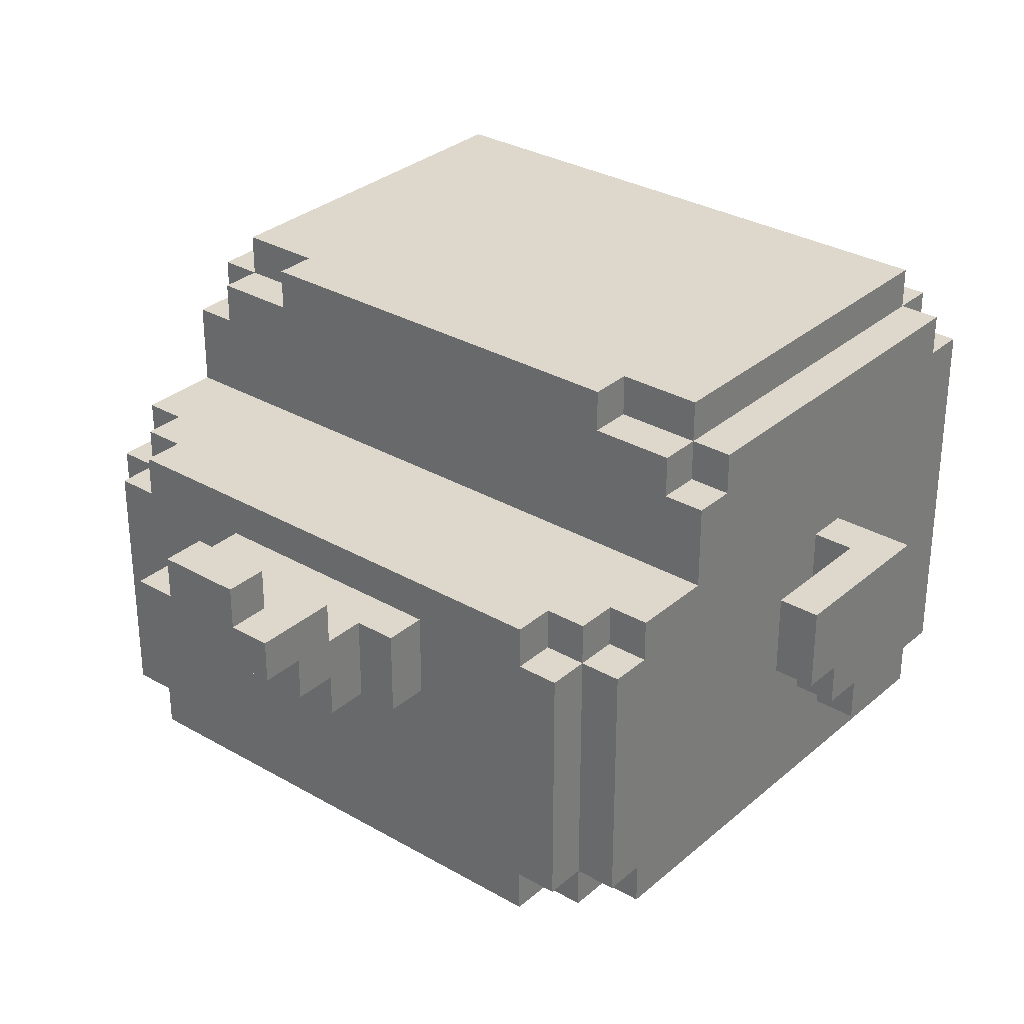
<metadata>
{"format":"obj","ext":"obj","renderer":"f3d","projection":"perspective","resolution":1024,"background":"white","views":[{"elev":31.1,"azim":-140.5,"up":"+Y"}]}
</metadata>
<code>
o
v -1 0.4 0.4
v -1 0.4 0.2
v -1 0.5 0.2
v -1 0.5 0.1
v -1 0.6 0.1
v -1 0.6 -1.192e-07
v -1 0.8 0.4
v -1 0.8 -1.192e-07
v -0.8 0.1 0.8
v -0.8 0.1 -0.4
v -0.8 0.2 0.9
v -0.8 0.2 0.8
v -0.8 0.2 -0.4
v -0.8 0.2 -0.5
v -0.8 0.4 0.4
v -0.8 0.4 0.3
v -0.8 0.8 0.4
v -0.8 0.8 0.3
v -0.8 0.8 -0.4
v -0.8 0.8 -0.5
v -0.8 0.9 -0.2
v -0.8 0.9 -0.4
v -0.8 1.1 0.9
v -0.8 1.1 0.8
v -0.8 1.1 -0.1
v -0.8 1.1 -0.2
v -0.8 1.2 0.8
v -0.8 1.2 -0.1
v -0.7 0 0.5
v -0.7 0 -0.3
v -0.7 0.1 0.9
v -0.7 0.1 0.8
v -0.7 0.1 0.5
v -0.7 0.1 -0.3
v -0.7 0.1 -0.4
v -0.7 0.1 -0.5
v -0.7 0.2 0.9
v -0.7 0.2 0.8
v -0.7 0.2 -0.4
v -0.7 0.2 -0.5
v -0.7 0.2 -0.6
v -0.7 0.8 -0.4
v -0.7 0.8 -0.5
v -0.7 0.8 -0.6
v -0.7 0.9 -0.4
v -0.7 0.9 -0.5
v -0.7 1.1 0.9
v -0.7 1.1 0.8
v -0.7 1.1 -0.1
v -0.7 1.1 -0.2
v -0.7 1.2 0.9
v -0.7 1.2 0.8
v -0.7 1.2 -0.1
v -0.7 1.2 -0.2
v -0.7 1.3 0.8
v -0.7 1.3 -0.1
v -0.6 0 0.6
v -0.6 0 0.5
v -0.6 0 -0.3
v -0.6 0 -0.4
v -0.6 0.1 0.6
v -0.6 0.1 0.5
v -0.6 0.1 -0.3
v -0.6 0.1 -0.4
v -0.6 0.1 -0.5
v -0.6 0.1 -0.6
v -0.6 0.2 -0.5
v -0.6 0.2 -0.6
v -0.6 0.8 -0.5
v -0.6 0.8 -0.6
v -0.6 0.9 -0.5
v -0.6 0.9 -0.6
v -0.5 1.2 -0.1
v -0.5 1.2 -0.2
v -0.5 1.3 -0.1
v -0.5 1.3 -0.2
v -0.4 0.7 1
v -0.4 0.7 0.9
v -0.4 0.9 1
v -0.4 0.9 0.9
v -0.3 0.6 -0.6
v -0.3 0.6 -0.7
v -0.3 0.8 -0.6
v -0.3 0.8 -0.7
v -0.2 0.3 1.1
v -0.2 0.3 0.9
v -0.2 0.4 1.2
v -0.2 0.4 1.1
v -0.2 0.5 1.2
v -0.2 0.5 0.9
v -0.2 0.6 -0.7
v -0.2 0.6 -0.8
v -0.2 0.7 -0.8
v -0.2 0.7 -0.9
v -0.2 0.8 -0.7
v -0.2 0.8 -0.8
v -0.2 0.8 -0.9
v -0.2 0.8 -1
v -0.2 0.9 -0.8
v -0.2 0.9 -1
v -0.1 0.9 -0.9
v -0.1 0.9 -1
v -0.1 1 -0.9
v -0.1 1 -1
v 0.2 0.7 1
v 0.2 0.7 0.9
v 0.2 0.9 1
v 0.2 0.9 0.9
v 0.9 0.4 0.3
v 0.9 0.4 0.2
v 0.9 0.5 0.2
v 0.9 0.5 0.1
v 0.9 0.6 0.1
v 0.9 0.6 -1.192e-07
v 0.9 0.8 0.3
v 0.9 0.8 -1.192e-07
v -0.9 0.4 0.3
v -0.9 0.4 0.2
v -0.9 0.5 0.2
v -0.9 0.5 0.1
v -0.9 0.6 0.1
v -0.9 0.6 -1.192e-07
v -0.9 0.8 0.3
v -0.9 0.8 -1.192e-07
v -0.2 0.7 1
v -0.2 0.7 0.9
v -0.2 0.9 1
v -0.2 0.9 0.9
v 0.1 0.9 -0.9
v 0.1 0.9 -1
v 0.1 1 -0.9
v 0.1 1 -1
v 0.2 0.3 1.1
v 0.2 0.3 0.9
v 0.2 0.4 1.2
v 0.2 0.4 1.1
v 0.2 0.5 1.2
v 0.2 0.5 0.9
v 0.2 0.6 -0.7
v 0.2 0.6 -0.8
v 0.2 0.7 -0.8
v 0.2 0.7 -0.9
v 0.2 0.8 -0.7
v 0.2 0.8 -0.8
v 0.2 0.8 -0.9
v 0.2 0.8 -1
v 0.2 0.9 -0.8
v 0.2 0.9 -1
v 0.3 0.6 -0.6
v 0.3 0.6 -0.7
v 0.3 0.8 -0.6
v 0.3 0.8 -0.7
v 0.4 0.7 1
v 0.4 0.7 0.9
v 0.4 0.9 1
v 0.4 0.9 0.9
v 0.5 1.2 -0.1
v 0.5 1.2 -0.2
v 0.5 1.3 -0.1
v 0.5 1.3 -0.2
v 0.6 0 0.6
v 0.6 0 0.5
v 0.6 0 -0.3
v 0.6 0 -0.4
v 0.6 0.1 0.6
v 0.6 0.1 0.5
v 0.6 0.1 -0.3
v 0.6 0.1 -0.4
v 0.6 0.1 -0.5
v 0.6 0.1 -0.6
v 0.6 0.2 -0.5
v 0.6 0.2 -0.6
v 0.6 0.8 -0.5
v 0.6 0.8 -0.6
v 0.6 0.9 -0.5
v 0.6 0.9 -0.6
v 0.7 0 0.5
v 0.7 0 -0.3
v 0.7 0.1 0.9
v 0.7 0.1 0.8
v 0.7 0.1 0.5
v 0.7 0.1 -0.3
v 0.7 0.1 -0.4
v 0.7 0.1 -0.5
v 0.7 0.2 0.9
v 0.7 0.2 0.8
v 0.7 0.2 -0.4
v 0.7 0.2 -0.5
v 0.7 0.2 -0.6
v 0.7 0.8 -0.4
v 0.7 0.8 -0.5
v 0.7 0.8 -0.6
v 0.7 0.9 -0.4
v 0.7 0.9 -0.5
v 0.7 1.1 0.9
v 0.7 1.1 0.8
v 0.7 1.1 -0.1
v 0.7 1.1 -0.2
v 0.7 1.2 0.9
v 0.7 1.2 0.8
v 0.7 1.2 -0.1
v 0.7 1.2 -0.2
v 0.7 1.3 0.8
v 0.7 1.3 -0.1
v 0.8 0.1 0.8
v 0.8 0.1 -0.4
v 0.8 0.2 0.9
v 0.8 0.2 0.8
v 0.8 0.2 -0.4
v 0.8 0.2 -0.5
v 0.8 0.4 0.4
v 0.8 0.4 0.3
v 0.8 0.8 0.4
v 0.8 0.8 0.3
v 0.8 0.8 -0.4
v 0.8 0.8 -0.5
v 0.8 0.9 -0.2
v 0.8 0.9 -0.4
v 0.8 1.1 0.9
v 0.8 1.1 0.8
v 0.8 1.1 -0.1
v 0.8 1.1 -0.2
v 0.8 1.2 0.8
v 0.8 1.2 -0.1
v 1 0.4 0.4
v 1 0.4 0.2
v 1 0.5 0.2
v 1 0.5 0.1
v 1 0.6 0.1
v 1 0.6 -1.192e-07
v 1 0.8 0.4
v 1 0.8 -1.192e-07
v -0.2 0.4 1.2
v -0.2 0.5 1.2
v 0.2 0.4 1.2
v 0.2 0.5 1.2
v -0.2 0.3 1.1
v -0.2 0.4 1.1
v 0.2 0.3 1.1
v 0.2 0.4 1.1
v -0.4 0.7 1
v -0.4 0.9 1
v -0.2 0.7 1
v -0.2 0.9 1
v 0.2 0.7 1
v 0.2 0.9 1
v 0.4 0.7 1
v 0.4 0.9 1
v -0.8 0.2 0.9
v -0.8 1.1 0.9
v -0.7 0.1 0.9
v -0.7 0.2 0.9
v -0.7 1.1 0.9
v -0.7 1.2 0.9
v -0.4 0.7 0.9
v -0.4 0.9 0.9
v -0.2 0.3 0.9
v -0.2 0.5 0.9
v -0.2 0.7 0.9
v -0.2 0.9 0.9
v 0.2 0.3 0.9
v 0.2 0.5 0.9
v 0.2 0.7 0.9
v 0.2 0.9 0.9
v 0.4 0.7 0.9
v 0.4 0.9 0.9
v 0.7 0.1 0.9
v 0.7 0.2 0.9
v 0.7 1.1 0.9
v 0.7 1.2 0.9
v 0.8 0.2 0.9
v 0.8 1.1 0.9
v -0.8 0.1 0.8
v -0.8 0.2 0.8
v -0.8 1.1 0.8
v -0.8 1.2 0.8
v -0.7 0.1 0.8
v -0.7 0.2 0.8
v -0.7 1.1 0.8
v -0.7 1.2 0.8
v -0.7 1.3 0.8
v 0.7 0.1 0.8
v 0.7 0.2 0.8
v 0.7 1.1 0.8
v 0.7 1.2 0.8
v 0.7 1.3 0.8
v 0.8 0.1 0.8
v 0.8 0.2 0.8
v 0.8 1.1 0.8
v 0.8 1.2 0.8
v -0.6 0 0.6
v -0.6 0.1 0.6
v 0.6 0 0.6
v 0.6 0.1 0.6
v -0.7 0 0.5
v -0.7 0.1 0.5
v -0.6 0 0.5
v -0.6 0.1 0.5
v 0.6 0 0.5
v 0.6 0.1 0.5
v 0.7 0 0.5
v 0.7 0.1 0.5
v -1 0.4 0.4
v -1 0.8 0.4
v -0.8 0.4 0.4
v -0.8 0.8 0.4
v 0.8 0.4 0.4
v 0.8 0.8 0.4
v 1 0.4 0.4
v 1 0.8 0.4
v -0.2 0.8 -0.8
v -0.2 0.9 -0.8
v 0.2 0.8 -0.8
v 0.2 0.9 -0.8
v -0.1 0.9 -0.9
v -0.1 1 -0.9
v 0.1 0.9 -0.9
v 0.1 1 -0.9
v -0.9 0.4 0.3
v -0.9 0.8 0.3
v -0.8 0.4 0.3
v -0.8 0.8 0.3
v 0.8 0.4 0.3
v 0.8 0.8 0.3
v 0.9 0.4 0.3
v 0.9 0.8 0.3
v -1 0.4 0.2
v -1 0.5 0.2
v -0.9 0.4 0.2
v -0.9 0.5 0.2
v 0.9 0.4 0.2
v 0.9 0.5 0.2
v 1 0.4 0.2
v 1 0.5 0.2
v -1 0.5 0.1
v -1 0.6 0.1
v -0.9 0.5 0.1
v -0.9 0.6 0.1
v 0.9 0.5 0.1
v 0.9 0.6 0.1
v 1 0.5 0.1
v 1 0.6 0.1
v -1 0.6 -1.192e-07
v -1 0.8 -1.192e-07
v -0.9 0.6 -1.192e-07
v -0.9 0.8 -1.192e-07
v 0.9 0.6 -1.192e-07
v 0.9 0.8 -1.192e-07
v 1 0.6 -1.192e-07
v 1 0.8 -1.192e-07
v -0.8 1.1 -0.1
v -0.8 1.2 -0.1
v -0.7 1.1 -0.1
v -0.7 1.2 -0.1
v -0.7 1.3 -0.1
v -0.5 1.2 -0.1
v -0.5 1.3 -0.1
v 0.5 1.2 -0.1
v 0.5 1.3 -0.1
v 0.7 1.1 -0.1
v 0.7 1.2 -0.1
v 0.7 1.3 -0.1
v 0.8 1.1 -0.1
v 0.8 1.2 -0.1
v -0.8 0.9 -0.2
v -0.8 1.1 -0.2
v -0.7 1.1 -0.2
v -0.7 1.2 -0.2
v -0.5 1.2 -0.2
v -0.5 1.3 -0.2
v 0.5 1.2 -0.2
v 0.5 1.3 -0.2
v 0.7 1.1 -0.2
v 0.7 1.2 -0.2
v 0.8 0.9 -0.2
v 0.8 1.1 -0.2
v -0.7 0 -0.3
v -0.7 0.1 -0.3
v -0.6 0 -0.3
v -0.6 0.1 -0.3
v 0.6 0 -0.3
v 0.6 0.1 -0.3
v 0.7 0 -0.3
v 0.7 0.1 -0.3
v -0.8 0.1 -0.4
v -0.8 0.2 -0.4
v -0.8 0.8 -0.4
v -0.8 0.9 -0.4
v -0.7 0.1 -0.4
v -0.7 0.2 -0.4
v -0.7 0.8 -0.4
v -0.7 0.9 -0.4
v -0.6 0 -0.4
v -0.6 0.1 -0.4
v 0.6 0 -0.4
v 0.6 0.1 -0.4
v 0.7 0.1 -0.4
v 0.7 0.2 -0.4
v 0.7 0.8 -0.4
v 0.7 0.9 -0.4
v 0.8 0.1 -0.4
v 0.8 0.2 -0.4
v 0.8 0.8 -0.4
v 0.8 0.9 -0.4
v -0.8 0.2 -0.5
v -0.8 0.8 -0.5
v -0.7 0.1 -0.5
v -0.7 0.2 -0.5
v -0.7 0.8 -0.5
v -0.7 0.9 -0.5
v -0.6 0.1 -0.5
v -0.6 0.2 -0.5
v -0.6 0.8 -0.5
v -0.6 0.9 -0.5
v 0.6 0.1 -0.5
v 0.6 0.2 -0.5
v 0.6 0.8 -0.5
v 0.6 0.9 -0.5
v 0.7 0.1 -0.5
v 0.7 0.2 -0.5
v 0.7 0.8 -0.5
v 0.7 0.9 -0.5
v 0.8 0.2 -0.5
v 0.8 0.8 -0.5
v -0.7 0.2 -0.6
v -0.7 0.8 -0.6
v -0.6 0.1 -0.6
v -0.6 0.2 -0.6
v -0.6 0.8 -0.6
v -0.6 0.9 -0.6
v -0.3 0.6 -0.6
v -0.3 0.8 -0.6
v 0.3 0.6 -0.6
v 0.3 0.8 -0.6
v 0.6 0.1 -0.6
v 0.6 0.2 -0.6
v 0.6 0.8 -0.6
v 0.6 0.9 -0.6
v 0.7 0.2 -0.6
v 0.7 0.8 -0.6
v -0.3 0.6 -0.7
v -0.3 0.8 -0.7
v -0.2 0.6 -0.7
v -0.2 0.8 -0.7
v 0.2 0.6 -0.7
v 0.2 0.8 -0.7
v 0.3 0.6 -0.7
v 0.3 0.8 -0.7
v -0.2 0.6 -0.8
v -0.2 0.7 -0.8
v 0.2 0.6 -0.8
v 0.2 0.7 -0.8
v -0.2 0.7 -0.9
v -0.2 0.8 -0.9
v 0.2 0.7 -0.9
v 0.2 0.8 -0.9
v -0.2 0.8 -1
v -0.2 0.9 -1
v -0.1 0.9 -1
v -0.1 1 -1
v 0.1 0.9 -1
v 0.1 1 -1
v 0.2 0.8 -1
v 0.2 0.9 -1
v -0.6 0 0.6
v 0.6 0 0.6
v -0.7 0 0.5
v -0.6 0 0.5
v 0.6 0 0.5
v 0.7 0 0.5
v -0.7 0 -0.3
v -0.6 0 -0.3
v 0.6 0 -0.3
v 0.7 0 -0.3
v -0.6 0 -0.4
v 0.6 0 -0.4
v -0.7 0.1 0.9
v 0.7 0.1 0.9
v -0.8 0.1 0.8
v -0.7 0.1 0.8
v 0.7 0.1 0.8
v 0.8 0.1 0.8
v -0.6 0.1 0.6
v 0.6 0.1 0.6
v -0.7 0.1 0.5
v -0.6 0.1 0.5
v 0.6 0.1 0.5
v 0.7 0.1 0.5
v -0.7 0.1 -0.3
v -0.6 0.1 -0.3
v 0.6 0.1 -0.3
v 0.7 0.1 -0.3
v -0.8 0.1 -0.4
v -0.7 0.1 -0.4
v -0.6 0.1 -0.4
v 0.6 0.1 -0.4
v 0.7 0.1 -0.4
v 0.8 0.1 -0.4
v -0.7 0.1 -0.5
v -0.6 0.1 -0.5
v 0.6 0.1 -0.5
v 0.7 0.1 -0.5
v -0.6 0.1 -0.6
v 0.6 0.1 -0.6
v -0.8 0.2 0.9
v -0.7 0.2 0.9
v 0.7 0.2 0.9
v 0.8 0.2 0.9
v -0.8 0.2 0.8
v -0.7 0.2 0.8
v 0.7 0.2 0.8
v 0.8 0.2 0.8
v -0.8 0.2 -0.4
v -0.7 0.2 -0.4
v 0.7 0.2 -0.4
v 0.8 0.2 -0.4
v -0.8 0.2 -0.5
v -0.7 0.2 -0.5
v -0.6 0.2 -0.5
v 0.6 0.2 -0.5
v 0.7 0.2 -0.5
v 0.8 0.2 -0.5
v -0.7 0.2 -0.6
v -0.6 0.2 -0.6
v 0.6 0.2 -0.6
v 0.7 0.2 -0.6
v -0.2 0.3 1.1
v 0.2 0.3 1.1
v -0.2 0.3 0.9
v 0.2 0.3 0.9
v -0.2 0.4 1.2
v 0.2 0.4 1.2
v -0.2 0.4 1.1
v 0.2 0.4 1.1
v -1 0.4 0.4
v -0.8 0.4 0.4
v 0.8 0.4 0.4
v 1 0.4 0.4
v -0.9 0.4 0.3
v -0.8 0.4 0.3
v 0.8 0.4 0.3
v 0.9 0.4 0.3
v -1 0.4 0.2
v -0.9 0.4 0.2
v 0.9 0.4 0.2
v 1 0.4 0.2
v -1 0.5 0.2
v -0.9 0.5 0.2
v 0.9 0.5 0.2
v 1 0.5 0.2
v -1 0.5 0.1
v -0.9 0.5 0.1
v 0.9 0.5 0.1
v 1 0.5 0.1
v -1 0.6 0.1
v -0.9 0.6 0.1
v 0.9 0.6 0.1
v 1 0.6 0.1
v -1 0.6 -1.192e-07
v -0.9 0.6 -1.192e-07
v 0.9 0.6 -1.192e-07
v 1 0.6 -1.192e-07
v -0.3 0.6 -0.6
v 0.3 0.6 -0.6
v -0.3 0.6 -0.7
v -0.2 0.6 -0.7
v 0.2 0.6 -0.7
v 0.3 0.6 -0.7
v -0.2 0.6 -0.8
v 0.2 0.6 -0.8
v -0.4 0.7 1
v -0.2 0.7 1
v 0.2 0.7 1
v 0.4 0.7 1
v -0.4 0.7 0.9
v -0.2 0.7 0.9
v 0.2 0.7 0.9
v 0.4 0.7 0.9
v -0.2 0.7 -0.8
v 0.2 0.7 -0.8
v -0.2 0.7 -0.9
v 0.2 0.7 -0.9
v -0.2 0.8 -0.9
v 0.2 0.8 -0.9
v -0.2 0.8 -1
v 0.2 0.8 -1
v -0.2 0.5 1.2
v 0.2 0.5 1.2
v -0.2 0.5 0.9
v 0.2 0.5 0.9
v -1 0.8 0.4
v -0.8 0.8 0.4
v 0.8 0.8 0.4
v 1 0.8 0.4
v -0.9 0.8 0.3
v -0.8 0.8 0.3
v 0.8 0.8 0.3
v 0.9 0.8 0.3
v -1 0.8 -1.192e-07
v -0.9 0.8 -1.192e-07
v 0.9 0.8 -1.192e-07
v 1 0.8 -1.192e-07
v -0.8 0.8 -0.4
v -0.7 0.8 -0.4
v 0.7 0.8 -0.4
v 0.8 0.8 -0.4
v -0.8 0.8 -0.5
v -0.7 0.8 -0.5
v -0.6 0.8 -0.5
v 0.6 0.8 -0.5
v 0.7 0.8 -0.5
v 0.8 0.8 -0.5
v -0.7 0.8 -0.6
v -0.6 0.8 -0.6
v -0.3 0.8 -0.6
v 0.3 0.8 -0.6
v 0.6 0.8 -0.6
v 0.7 0.8 -0.6
v -0.3 0.8 -0.7
v -0.2 0.8 -0.7
v 0.2 0.8 -0.7
v 0.3 0.8 -0.7
v -0.2 0.8 -0.8
v 0.2 0.8 -0.8
v -0.4 0.9 1
v -0.2 0.9 1
v 0.2 0.9 1
v 0.4 0.9 1
v -0.4 0.9 0.9
v -0.2 0.9 0.9
v 0.2 0.9 0.9
v 0.4 0.9 0.9
v -0.8 0.9 -0.2
v 0.8 0.9 -0.2
v -0.8 0.9 -0.4
v -0.7 0.9 -0.4
v 0.7 0.9 -0.4
v 0.8 0.9 -0.4
v -0.7 0.9 -0.5
v -0.6 0.9 -0.5
v 0.6 0.9 -0.5
v 0.7 0.9 -0.5
v -0.6 0.9 -0.6
v 0.6 0.9 -0.6
v -0.2 0.9 -0.8
v 0.2 0.9 -0.8
v -0.1 0.9 -0.9
v 0.1 0.9 -0.9
v -0.2 0.9 -1
v -0.1 0.9 -1
v 0.1 0.9 -1
v 0.2 0.9 -1
v -0.1 1 -0.9
v 0.1 1 -0.9
v -0.1 1 -1
v 0.1 1 -1
v -0.8 1.1 0.9
v -0.7 1.1 0.9
v 0.7 1.1 0.9
v 0.8 1.1 0.9
v -0.8 1.1 0.8
v -0.7 1.1 0.8
v 0.7 1.1 0.8
v 0.8 1.1 0.8
v -0.8 1.1 -0.1
v -0.7 1.1 -0.1
v 0.7 1.1 -0.1
v 0.8 1.1 -0.1
v -0.8 1.1 -0.2
v -0.7 1.1 -0.2
v 0.7 1.1 -0.2
v 0.8 1.1 -0.2
v -0.7 1.2 0.9
v 0.7 1.2 0.9
v -0.8 1.2 0.8
v -0.7 1.2 0.8
v 0.7 1.2 0.8
v 0.8 1.2 0.8
v -0.8 1.2 -0.1
v -0.7 1.2 -0.1
v -0.5 1.2 -0.1
v 0.5 1.2 -0.1
v 0.7 1.2 -0.1
v 0.8 1.2 -0.1
v -0.7 1.2 -0.2
v -0.5 1.2 -0.2
v 0.5 1.2 -0.2
v 0.7 1.2 -0.2
v -0.7 1.3 0.8
v 0.7 1.3 0.8
v -0.7 1.3 -0.1
v -0.5 1.3 -0.1
v 0.5 1.3 -0.1
v 0.7 1.3 -0.1
v -0.5 1.3 -0.2
v 0.5 1.3 -0.2
f 3 2 1
f 5 4 3
f 7 3 1
f 7 6 5
f 7 5 3
f 8 6 7
f 12 10 9
f 13 10 12
f 15 12 11
f 15 14 13
f 15 13 12
f 16 14 15
f 17 15 11
f 18 14 16
f 19 14 18
f 20 14 19
f 21 18 17
f 21 19 18
f 22 19 21
f 23 17 11
f 23 21 17
f 24 21 23
f 25 21 24
f 26 21 25
f 27 25 24
f 28 25 27
f 33 30 29
f 34 30 33
f 37 32 31
f 38 32 37
f 39 36 35
f 40 36 39
f 43 41 40
f 44 41 43
f 45 43 42
f 46 43 45
f 51 48 47
f 52 48 51
f 53 50 49
f 54 50 53
f 55 53 52
f 56 53 55
f 61 58 57
f 62 58 61
f 63 60 59
f 64 60 63
f 67 66 65
f 68 66 67
f 71 70 69
f 72 70 71
f 75 74 73
f 76 74 75
f 79 78 77
f 80 78 79
f 83 82 81
f 84 82 83
f 88 86 85
f 89 88 87
f 90 86 88
f 90 88 89
f 93 92 91
f 95 93 91
f 95 94 93
f 96 94 95
f 97 94 96
f 99 98 97
f 99 97 96
f 100 98 99
f 103 102 101
f 104 102 103
f 107 106 105
f 108 106 107
f 111 110 109
f 113 112 111
f 115 111 109
f 115 114 113
f 115 113 111
f 116 114 115
f 117 118 119
f 119 120 121
f 117 119 123
f 121 122 123
f 119 121 123
f 123 122 124
f 125 126 127
f 127 126 128
f 129 130 131
f 131 130 132
f 133 134 136
f 135 136 137
f 136 134 138
f 137 136 138
f 139 140 141
f 139 141 143
f 141 142 143
f 143 142 144
f 144 142 145
f 145 146 147
f 144 145 147
f 147 146 148
f 149 150 151
f 151 150 152
f 153 154 155
f 155 154 156
f 157 158 159
f 159 158 160
f 161 162 165
f 165 162 166
f 163 164 167
f 167 164 168
f 169 170 171
f 171 170 172
f 173 174 175
f 175 174 176
f 177 178 181
f 181 178 182
f 179 180 185
f 185 180 186
f 183 184 187
f 187 184 188
f 188 189 191
f 191 189 192
f 190 191 193
f 193 191 194
f 195 196 199
f 199 196 200
f 197 198 201
f 201 198 202
f 200 201 203
f 203 201 204
f 205 206 208
f 208 206 209
f 207 208 211
f 209 210 211
f 208 209 211
f 211 210 212
f 207 211 213
f 212 210 214
f 214 210 215
f 215 210 216
f 213 214 217
f 214 215 217
f 217 215 218
f 207 213 219
f 213 217 219
f 219 217 220
f 220 217 221
f 221 217 222
f 220 221 223
f 223 221 224
f 225 226 227
f 227 228 229
f 225 227 231
f 229 230 231
f 227 229 231
f 231 230 232
f 235 234 233
f 236 234 235
f 239 238 237
f 240 238 239
f 243 242 241
f 244 242 243
f 247 246 245
f 248 246 247
f 252 250 249
f 253 250 252
f 255 252 251
f 255 254 253
f 255 253 252
f 256 254 255
f 257 255 251
f 258 255 257
f 259 255 258
f 260 254 256
f 261 257 251
f 262 259 258
f 262 260 259
f 263 260 262
f 264 254 260
f 264 260 263
f 265 263 262
f 265 262 261
f 266 254 264
f 267 261 251
f 267 266 265
f 267 265 261
f 268 266 267
f 269 254 266
f 269 266 268
f 270 254 269
f 271 269 268
f 272 269 271
f 277 274 273
f 278 274 277
f 279 276 275
f 280 276 279
f 285 281 280
f 286 281 285
f 287 283 282
f 288 283 287
f 289 285 284
f 290 285 289
f 293 292 291
f 294 292 293
f 297 296 295
f 298 296 297
f 301 300 299
f 302 300 301
f 305 304 303
f 306 304 305
f 309 308 307
f 310 308 309
f 313 312 311
f 314 312 313
f 317 316 315
f 318 316 317
f 319 320 321
f 321 320 322
f 323 324 325
f 325 324 326
f 327 328 329
f 329 328 330
f 331 332 333
f 333 332 334
f 335 336 337
f 337 336 338
f 339 340 341
f 341 340 342
f 343 344 345
f 345 344 346
f 347 348 349
f 349 348 350
f 351 352 353
f 353 352 354
f 354 355 356
f 356 355 357
f 358 359 361
f 361 359 362
f 360 361 363
f 363 361 364
f 365 366 367
f 367 368 369
f 367 369 371
f 369 370 371
f 371 370 372
f 365 367 373
f 367 371 373
f 373 371 374
f 365 373 375
f 375 373 376
f 377 378 379
f 379 378 380
f 381 382 383
f 383 382 384
f 385 386 389
f 389 386 390
f 387 388 391
f 391 388 392
f 393 394 395
f 395 394 396
f 397 398 401
f 401 398 402
f 399 400 403
f 403 400 404
f 405 406 408
f 408 406 409
f 407 408 411
f 411 408 412
f 409 410 413
f 413 410 414
f 415 416 419
f 419 416 420
f 417 418 421
f 421 418 422
f 420 421 423
f 423 421 424
f 425 426 428
f 428 426 429
f 427 428 431
f 429 430 431
f 428 429 431
f 431 430 432
f 427 431 433
f 432 430 434
f 427 433 435
f 433 434 435
f 435 434 436
f 434 430 437
f 436 434 437
f 437 430 438
f 436 437 439
f 439 437 440
f 441 442 443
f 443 442 444
f 445 446 447
f 447 446 448
f 449 450 451
f 451 450 452
f 453 454 455
f 455 454 456
f 457 458 459
f 457 459 461
f 459 460 461
f 461 460 462
f 457 461 463
f 463 461 464
f 468 466 465
f 469 466 468
f 471 468 467
f 471 470 469
f 471 469 468
f 472 470 471
f 473 470 472
f 474 470 473
f 475 473 472
f 476 473 475
f 480 478 477
f 481 478 480
f 483 480 479
f 483 482 481
f 483 481 480
f 484 482 483
f 485 483 479
f 486 483 485
f 487 482 484
f 488 482 487
f 489 485 479
f 492 482 488
f 493 490 489
f 493 489 479
f 494 490 493
f 495 490 494
f 496 492 491
f 497 482 492
f 497 492 496
f 498 482 497
f 499 495 494
f 499 496 495
f 499 497 496
f 500 497 499
f 501 497 500
f 502 497 501
f 503 501 500
f 504 501 503
f 509 506 505
f 510 506 509
f 511 508 507
f 512 508 511
f 517 514 513
f 518 514 517
f 521 516 515
f 522 516 521
f 523 519 518
f 524 519 523
f 525 521 520
f 526 521 525
f 529 528 527
f 530 528 529
f 533 532 531
f 534 532 533
f 539 536 535
f 540 536 539
f 541 538 537
f 542 538 541
f 543 539 535
f 544 539 543
f 545 538 542
f 546 538 545
f 551 548 547
f 552 548 551
f 553 550 549
f 554 550 553
f 559 556 555
f 560 556 559
f 561 558 557
f 562 558 561
f 565 564 563
f 566 564 565
f 567 564 566
f 568 564 567
f 569 567 566
f 570 567 569
f 575 572 571
f 576 572 575
f 577 574 573
f 578 574 577
f 581 580 579
f 582 580 581
f 585 584 583
f 586 584 585
f 587 588 589
f 589 588 590
f 591 592 595
f 595 592 596
f 593 594 597
f 597 594 598
f 591 595 599
f 599 595 600
f 598 594 601
f 601 594 602
f 603 604 607
f 607 604 608
f 605 606 611
f 611 606 612
f 608 609 613
f 613 609 614
f 610 611 617
f 617 611 618
f 615 616 619
f 619 616 620
f 620 616 621
f 621 616 622
f 620 621 623
f 623 621 624
f 625 626 629
f 629 626 630
f 627 628 631
f 631 628 632
f 633 634 635
f 635 634 636
f 636 634 637
f 637 634 638
f 636 637 639
f 639 637 640
f 640 637 641
f 641 637 642
f 640 641 643
f 643 641 644
f 645 646 647
f 647 646 648
f 645 647 649
f 649 647 650
f 648 646 651
f 651 646 652
f 653 654 655
f 655 654 656
f 657 658 661
f 661 658 662
f 659 660 663
f 663 660 664
f 665 666 669
f 669 666 670
f 667 668 671
f 671 668 672
f 673 674 676
f 676 674 677
f 675 676 679
f 679 676 680
f 677 678 683
f 683 678 684
f 680 681 685
f 685 681 686
f 682 683 687
f 687 683 688
f 689 690 691
f 691 690 692
f 692 690 693
f 693 690 694
f 692 693 695
f 695 693 696

</code>
